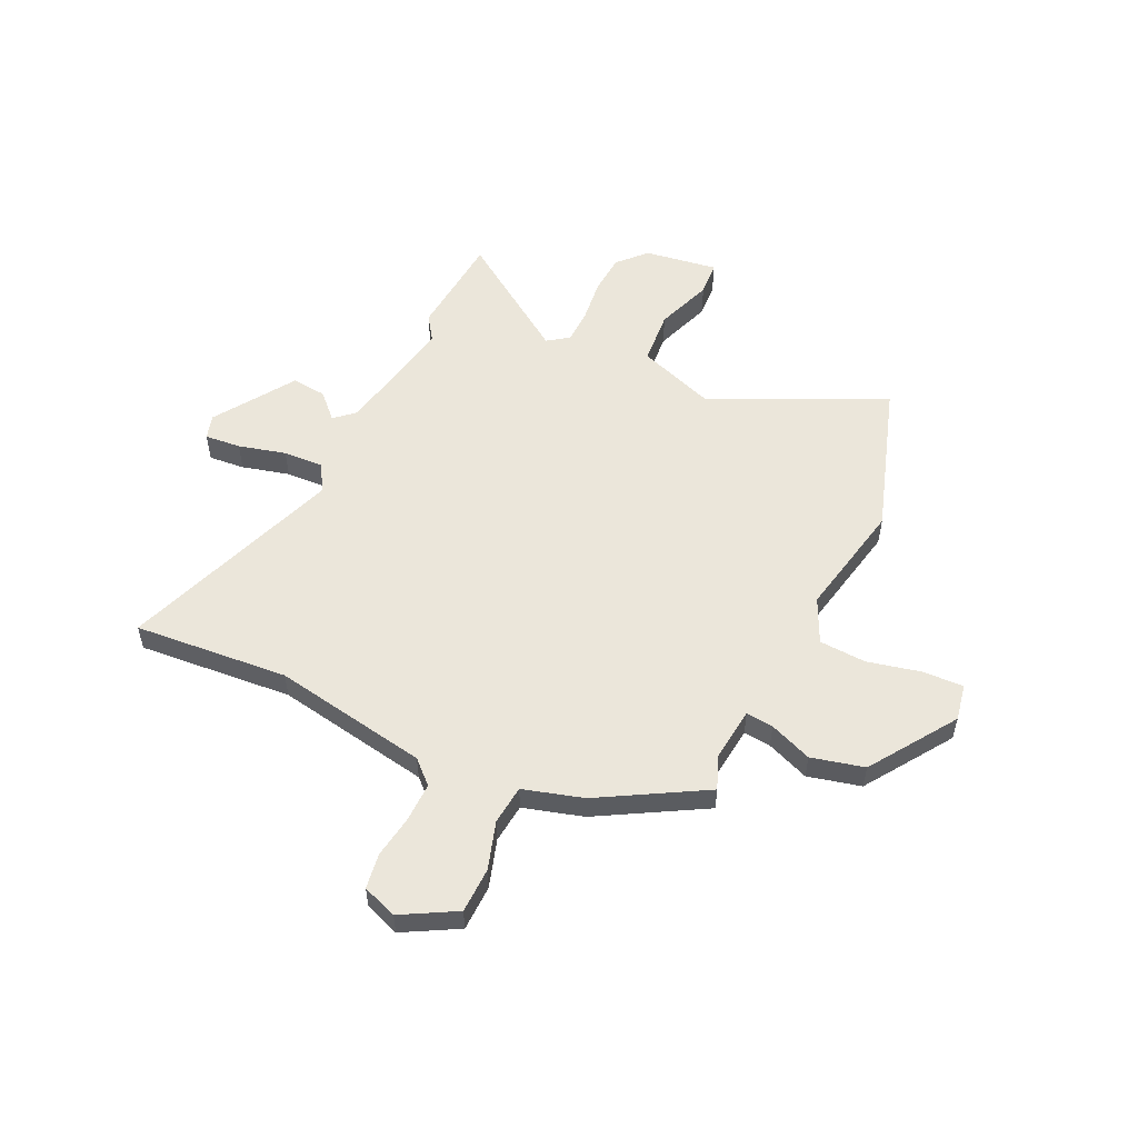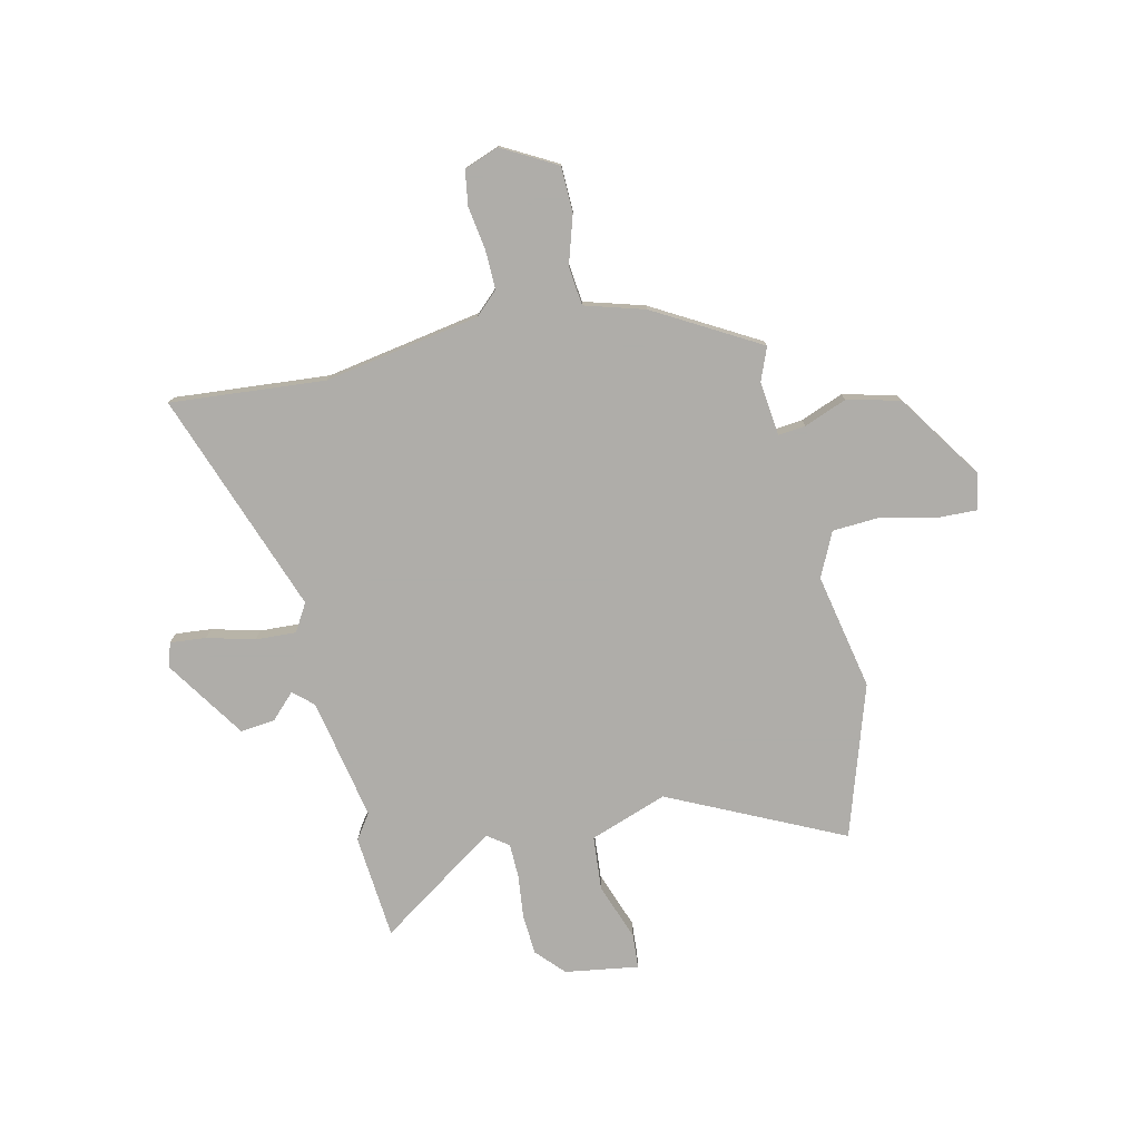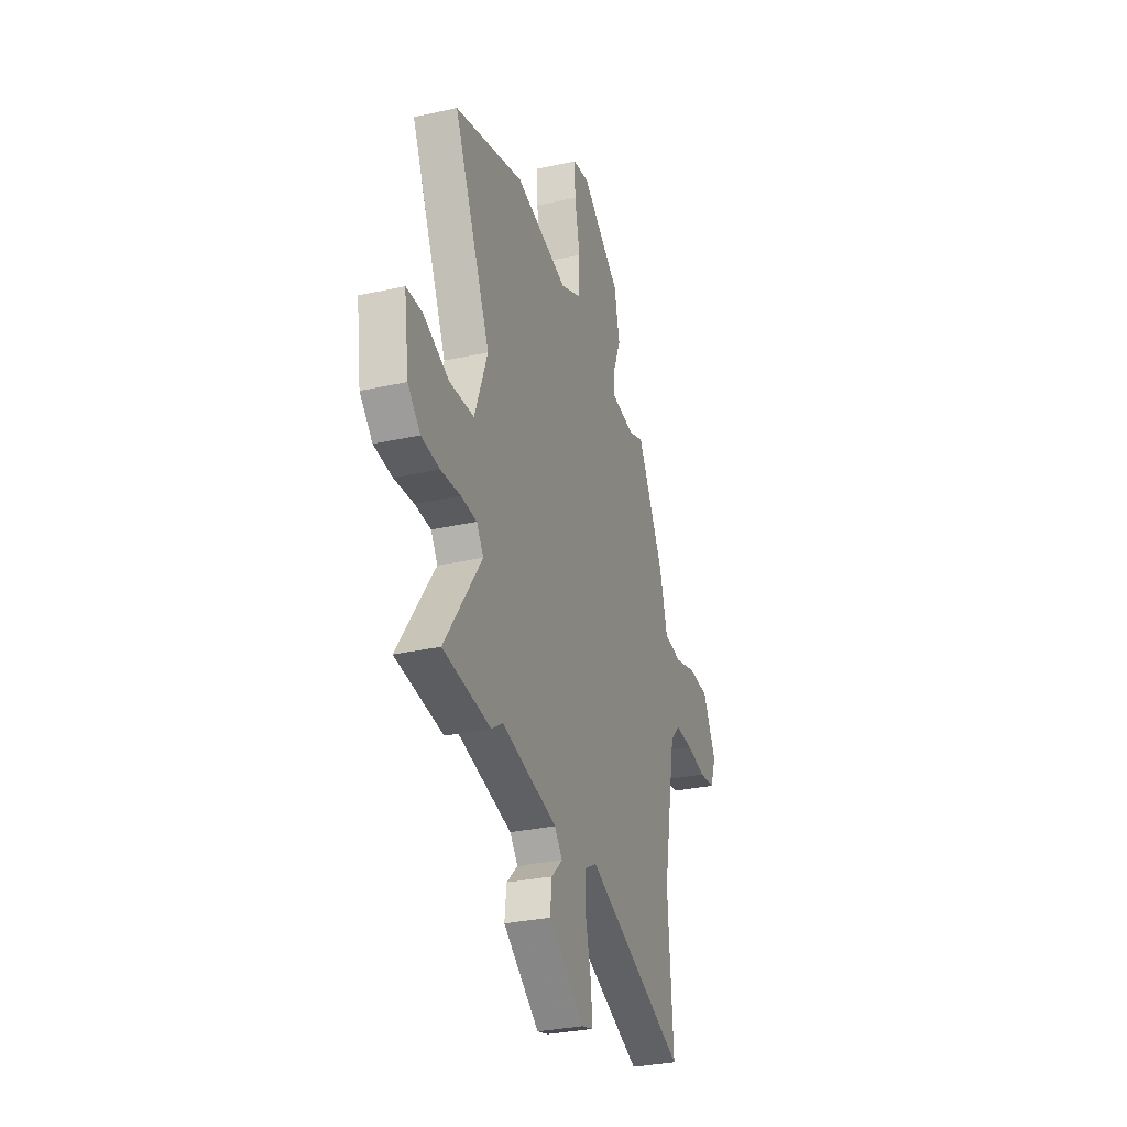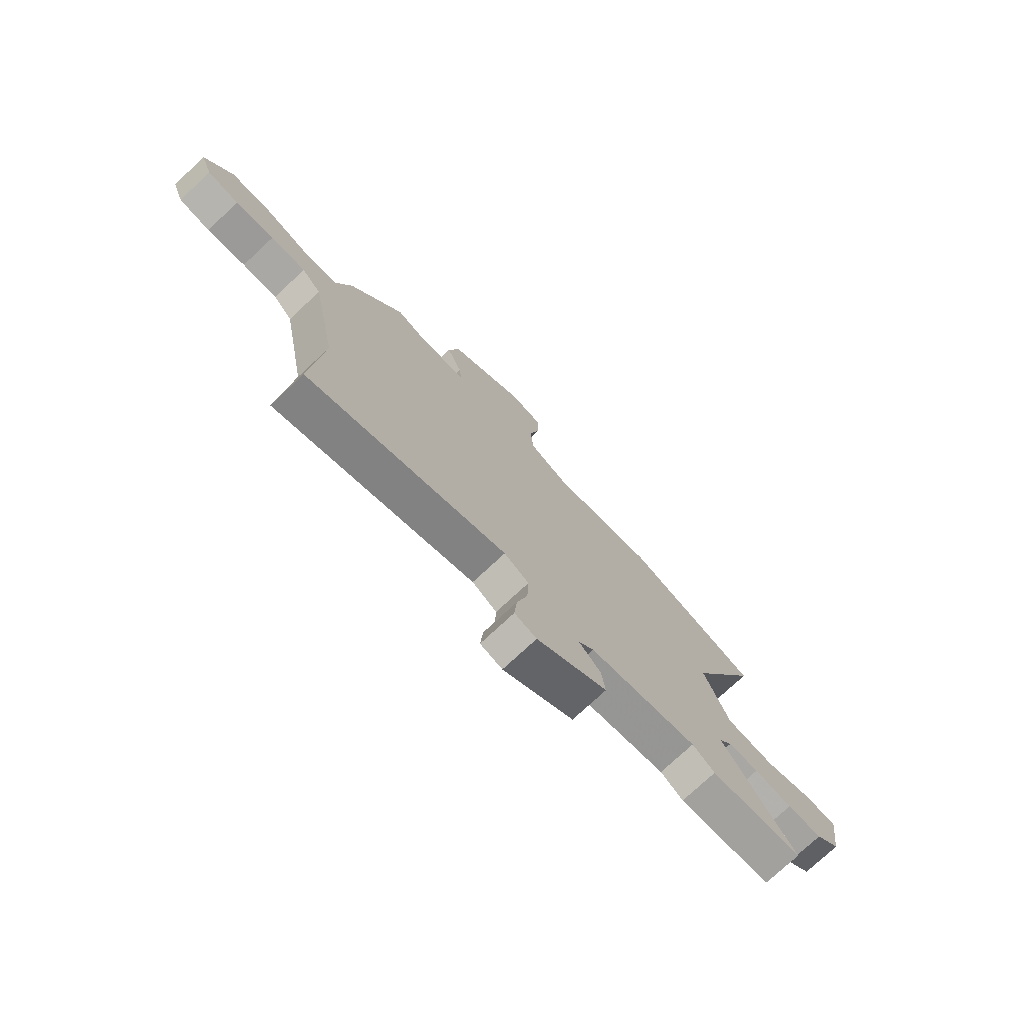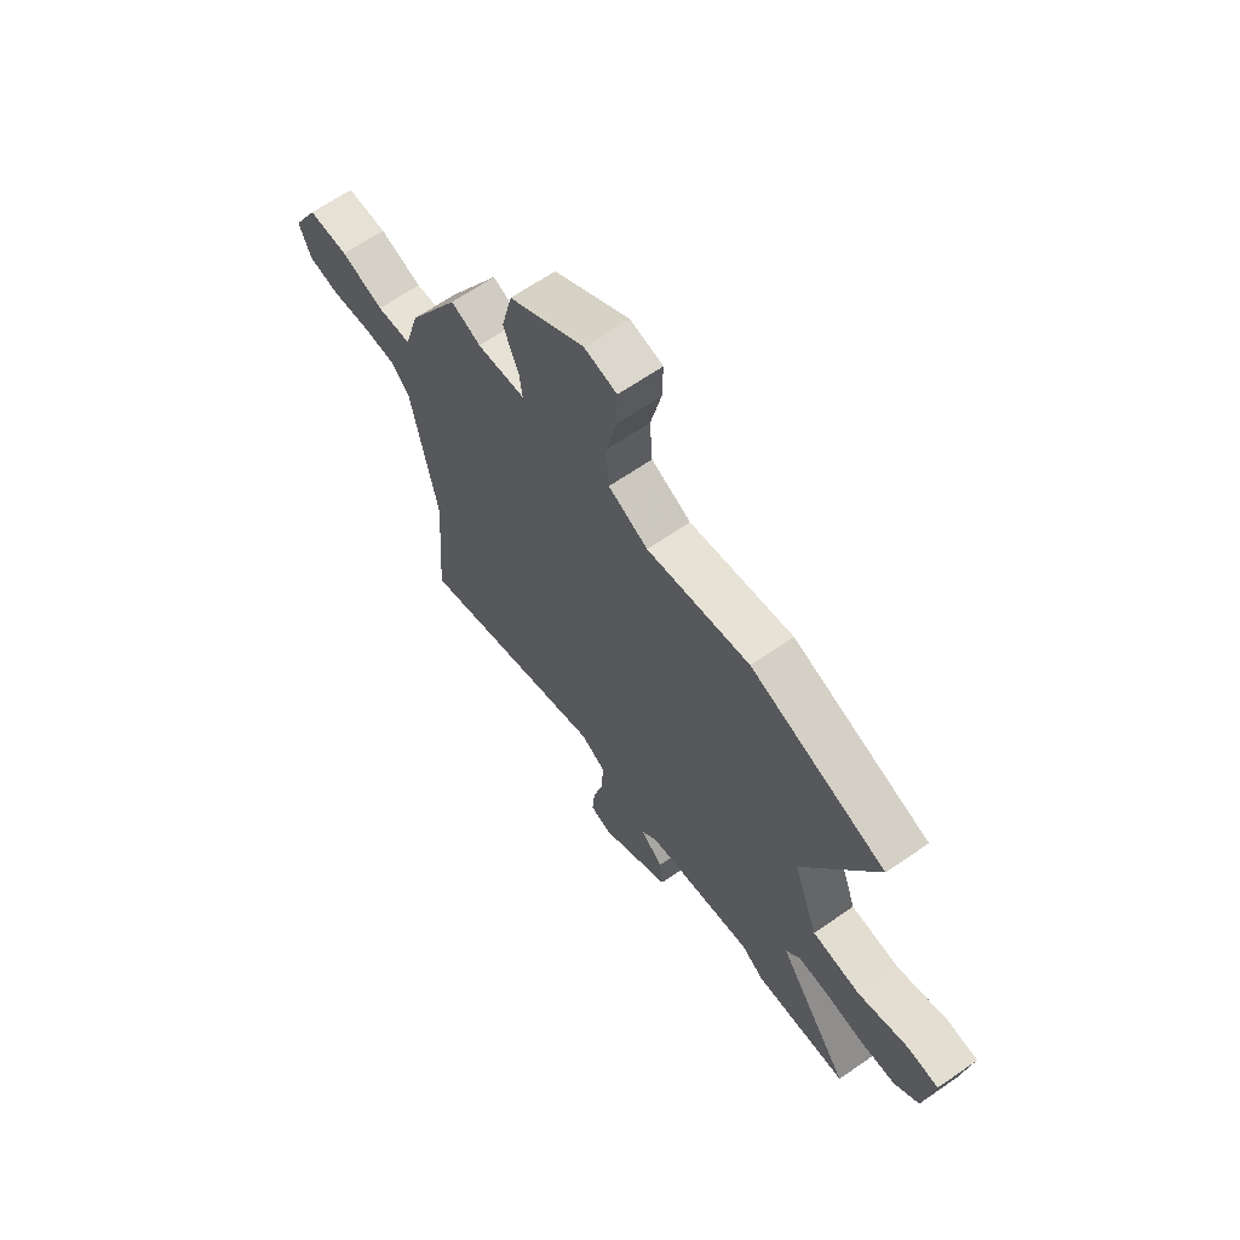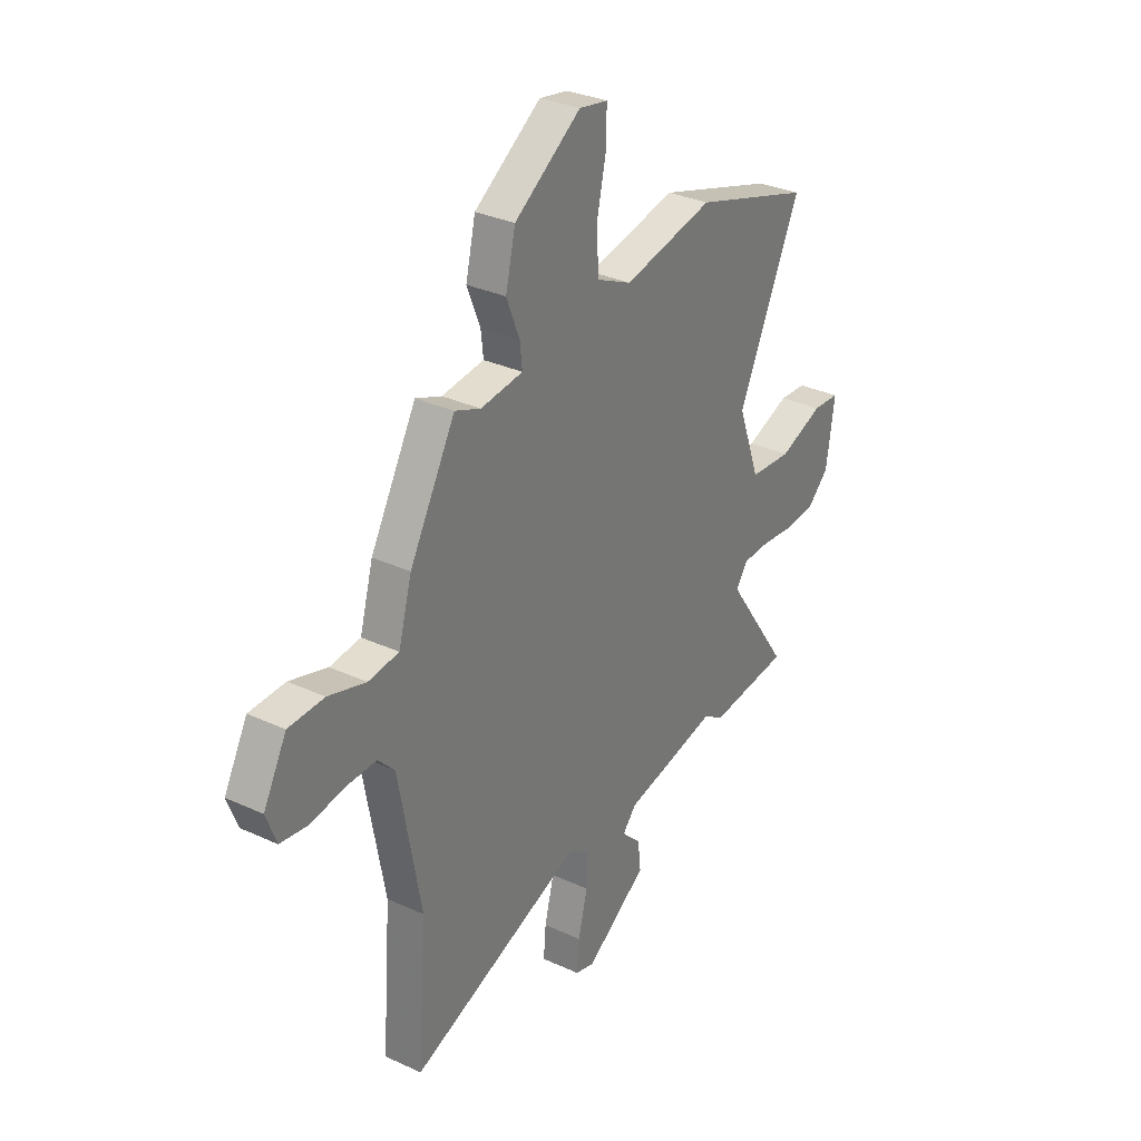
<metadata>
{"format":"obj","ext":"obj","renderer":"f3d","projection":"perspective","resolution":1024,"background":"white","views":[{"elev":54.8,"azim":-65.2,"up":"+Y"},{"elev":-77.2,"azim":-77.7,"up":"+Y"},{"elev":-31.2,"azim":107.6,"up":"+Z"},{"elev":-75.8,"azim":-47.0,"up":"+Z"},{"elev":65.6,"azim":55.2,"up":"+Z"},{"elev":31.6,"azim":-56.8,"up":"+Z"}]}
</metadata>
<code>
v 0.328 0.07 0.554
v 0.631 0.07 0.459
v 0.47 0.07 0.112
v 0.526 0.07 -0.042
v 0.634 0.07 -0.05
v 0.747 0.07 -0.008
v 0.816 0.07 -0.012
v 0.795 0.07 -0.159
v 0.74 0.07 -0.211
v 0.66 0.07 -0.217
v 0.574 0.07 -0.208
v 0.505 0.07 -0.21
v 0.475 0.07 -0.253
v 0.637 0.07 -0.487
v 0.429 0.07 -0.507
v 0.379 0.07 -0.473
v 0.136 0.07 -0.523
v 0.101 0.07 -0.563
v 0.15 0.07 -0.611
v 0.158 0.07 -0.68
v 0 0.07 -0.787
v -0.049 0.07 -0.773
v -0.043 0.07 -0.701
v -0.019 0.07 -0.606
v -0.016 0.07 -0.525
v -0.071 0.07 -0.493
v -0.512 0.07 -0.657
v -0.489 0.07 -0.348
v -0.546 0.07 -0.038
v -0.589 0.07 0.007
v -0.667 0.07 0.005
v -0.753 0.07 -0.009
v -0.823 0.07 0.001
v -0.849 0.07 0.07
v -0.79 0.07 0.179
v -0.699 0.07 0.182
v -0.603 0.07 0.153
v -0.525 0.07 0.162
v -0.491 0.07 0.282
v -0.374 0.07 0.492
v -0.308 0.07 0.466
v -0.2 0.07 0.479
v -0.206 0.07 0.534
v -0.24 0.07 0.619
v -0.215 0.07 0.725
v -0.045 0.07 0.842
v 0.028 0.07 0.829
v 0.026 0.07 0.748
v 0.002 0.07 0.64
v 0.008 0.07 0.546
v 0.097 0.07 0.505
v 0.328 0 0.554
v 0.631 0 0.459
v 0.47 0 0.112
v 0.526 0 -0.042
v 0.634 0 -0.05
v 0.747 0 -0.008
v 0.816 0 -0.012
v 0.795 0 -0.159
v 0.74 0 -0.211
v 0.66 0 -0.217
v 0.574 0 -0.208
v 0.505 0 -0.21
v 0.475 0 -0.253
v 0.637 0 -0.487
v 0.429 0 -0.507
v 0.379 0 -0.473
v 0.136 0 -0.523
v 0.101 0 -0.563
v 0.15 0 -0.611
v 0.158 0 -0.68
v 0 0 -0.787
v -0.049 0 -0.773
v -0.043 0 -0.701
v -0.019 0 -0.606
v -0.016 0 -0.525
v -0.071 0 -0.493
v -0.512 0 -0.657
v -0.489 0 -0.348
v -0.546 0 -0.038
v -0.589 0 0.007
v -0.667 0 0.005
v -0.753 0 -0.009
v -0.823 0 0.001
v -0.849 0 0.07
v -0.79 0 0.179
v -0.699 0 0.182
v -0.603 0 0.153
v -0.525 0 0.162
v -0.491 0 0.282
v -0.374 0 0.492
v -0.308 0 0.466
v -0.2 0 0.479
v -0.206 0 0.534
v -0.24 0 0.619
v -0.215 0 0.725
v -0.045 0 0.842
v 0.028 0 0.829
v 0.026 0 0.748
v 0.002 0 0.64
v 0.008 0 0.546
v 0.097 0 0.505
f 46 47 48 49
f 46 49 50
f 43 44 45 46
f 42 43 46 50
f 38 39 40 41
f 38 41 42
f 34 35 36 37
f 34 37 38
f 31 32 33 34
f 30 31 34 38
f 29 30 38 42
f 26 27 28
f 26 28 29 42
f 21 22 23 24
f 21 24 25
f 18 19 20 21
f 18 21 25
f 17 18 25 26
f 13 14 15 16
f 13 16 17 26
f 8 9 10 11
f 8 11 12
f 5 6 7 8
f 4 5 8 12
f 3 4 12 13
f 51 1 2 3
f 26 42 50 51
f 3 13 26 51
f 100 99 98 97
f 101 100 97
f 97 96 95 94
f 101 97 94 93
f 92 91 90 89
f 93 92 89
f 88 87 86 85
f 89 88 85
f 85 84 83 82
f 89 85 82 81
f 93 89 81 80
f 79 78 77
f 93 80 79 77
f 75 74 73 72
f 76 75 72
f 72 71 70 69
f 76 72 69
f 77 76 69 68
f 67 66 65 64
f 77 68 67 64
f 62 61 60 59
f 63 62 59
f 59 58 57 56
f 63 59 56 55
f 64 63 55 54
f 54 53 52 102
f 102 101 93 77
f 102 77 64 54
f 1 52 53 2
f 2 53 54 3
f 3 54 55 4
f 4 55 56 5
f 5 56 57 6
f 6 57 58 7
f 7 58 59 8
f 8 59 60 9
f 9 60 61 10
f 10 61 62 11
f 11 62 63 12
f 12 63 64 13
f 13 64 65 14
f 14 65 66 15
f 15 66 67 16
f 16 67 68 17
f 17 68 69 18
f 18 69 70 19
f 19 70 71 20
f 20 71 72 21
f 21 72 73 22
f 22 73 74 23
f 23 74 75 24
f 24 75 76 25
f 25 76 77 26
f 26 77 78 27
f 27 78 79 28
f 28 79 80 29
f 29 80 81 30
f 30 81 82 31
f 31 82 83 32
f 32 83 84 33
f 33 84 85 34
f 34 85 86 35
f 35 86 87 36
f 36 87 88 37
f 37 88 89 38
f 38 89 90 39
f 39 90 91 40
f 40 91 92 41
f 41 92 93 42
f 42 93 94 43
f 43 94 95 44
f 44 95 96 45
f 45 96 97 46
f 46 97 98 47
f 47 98 99 48
f 48 99 100 49
f 49 100 101 50
f 50 101 102 51
f 51 102 52 1

</code>
